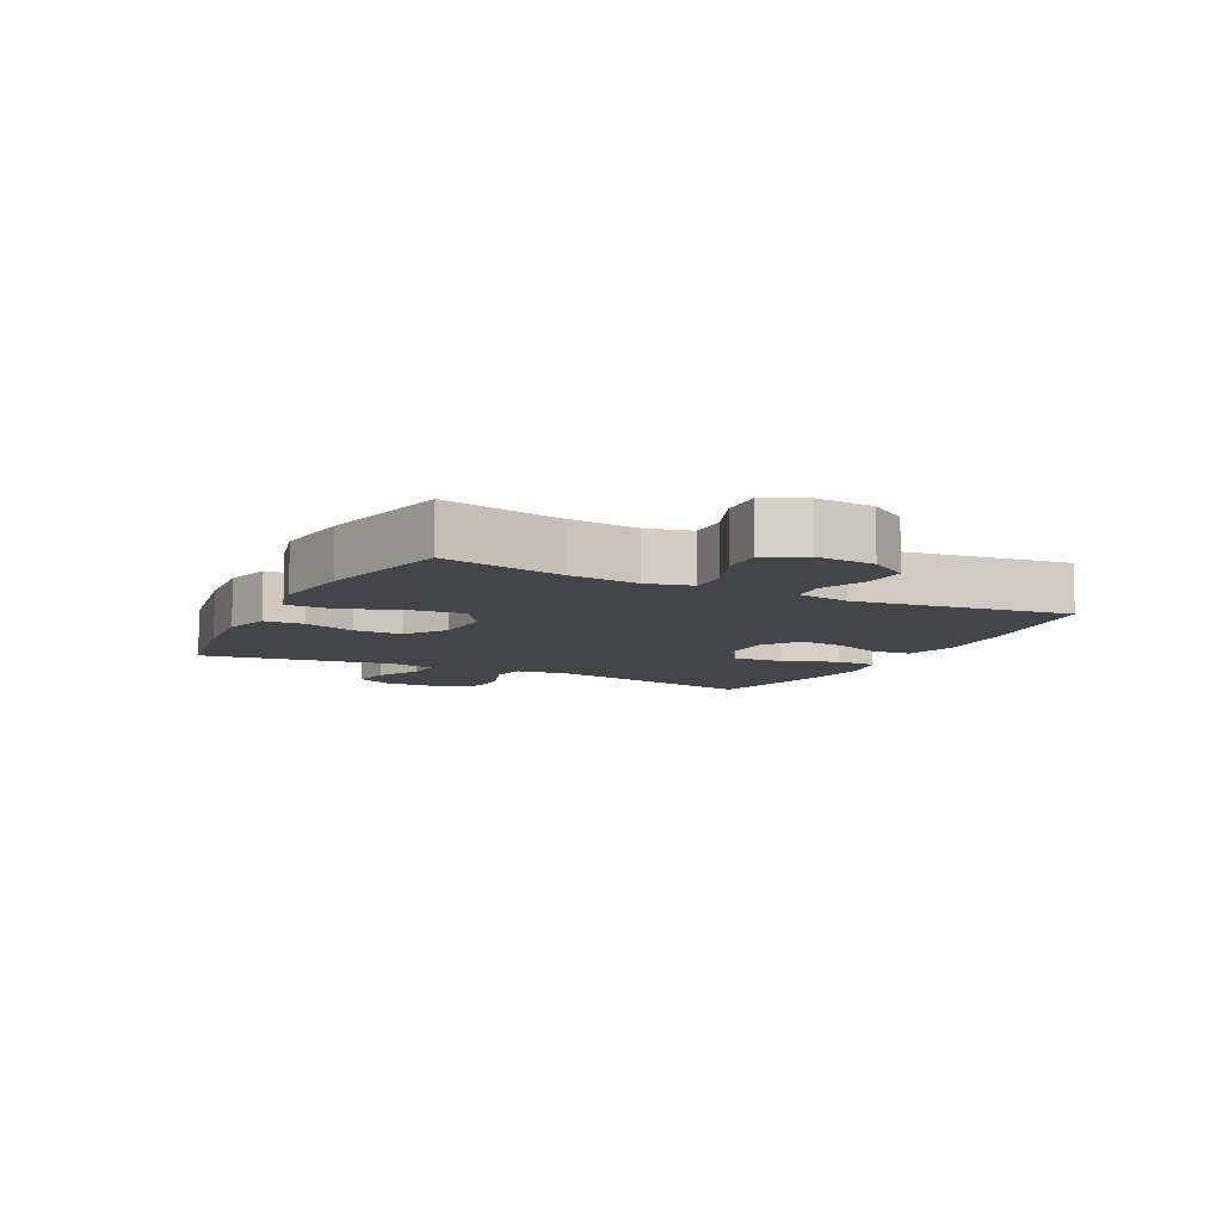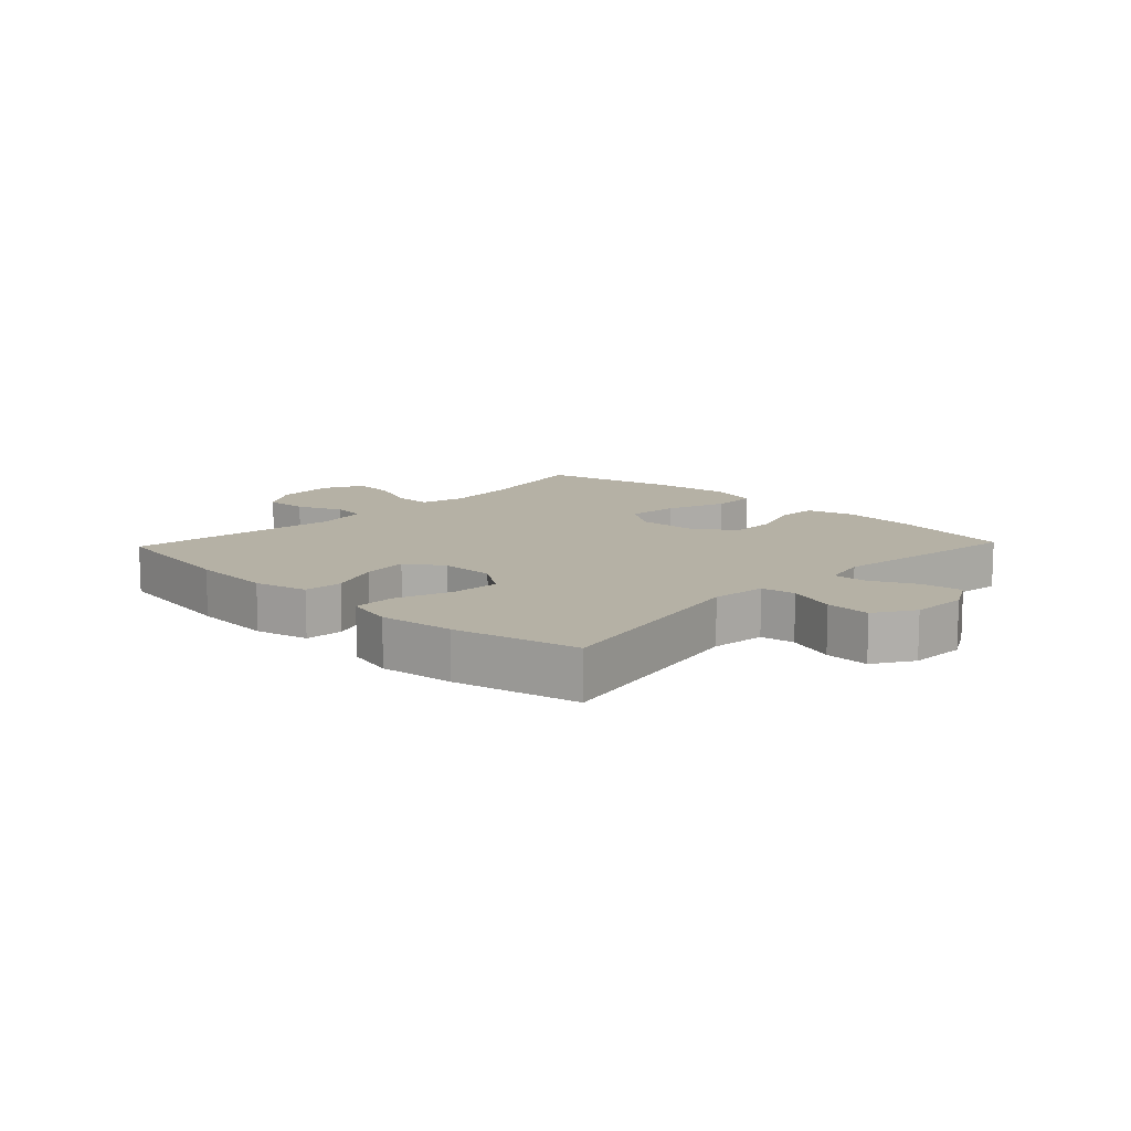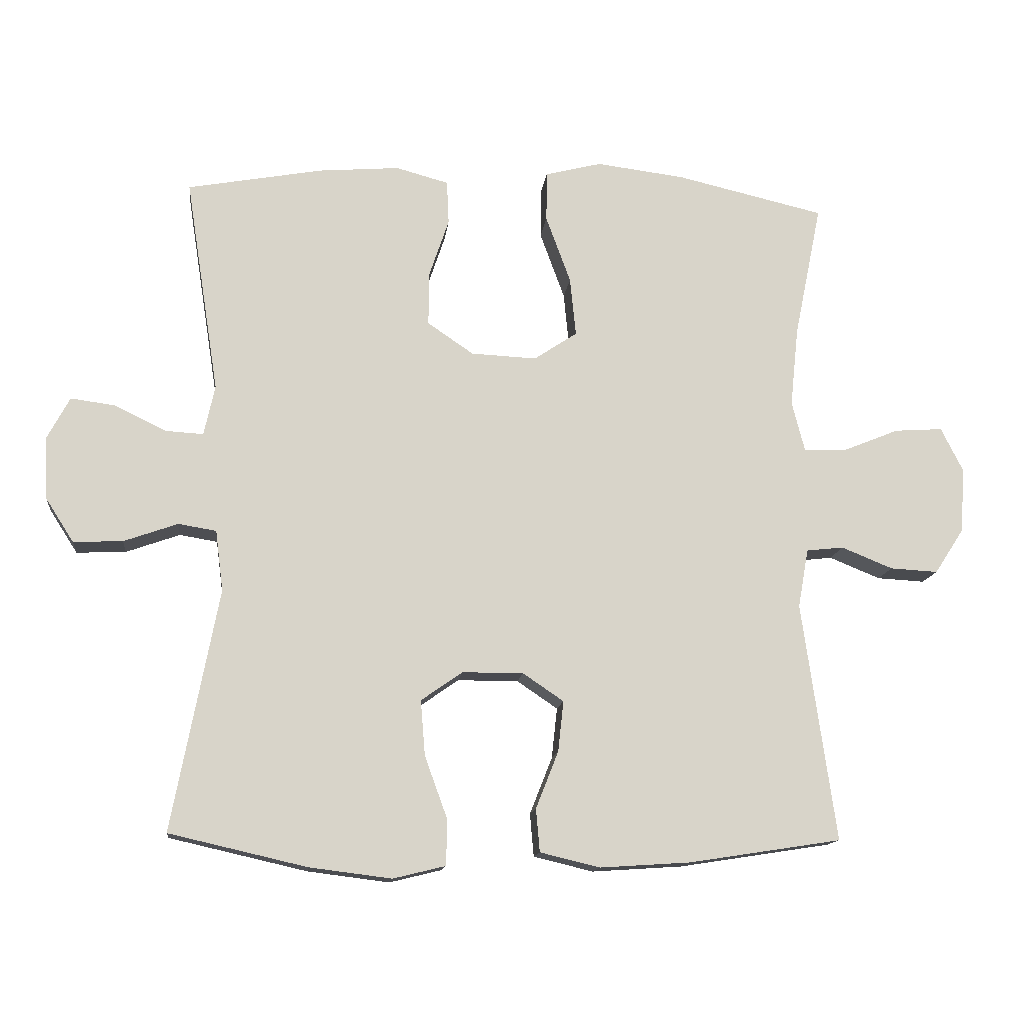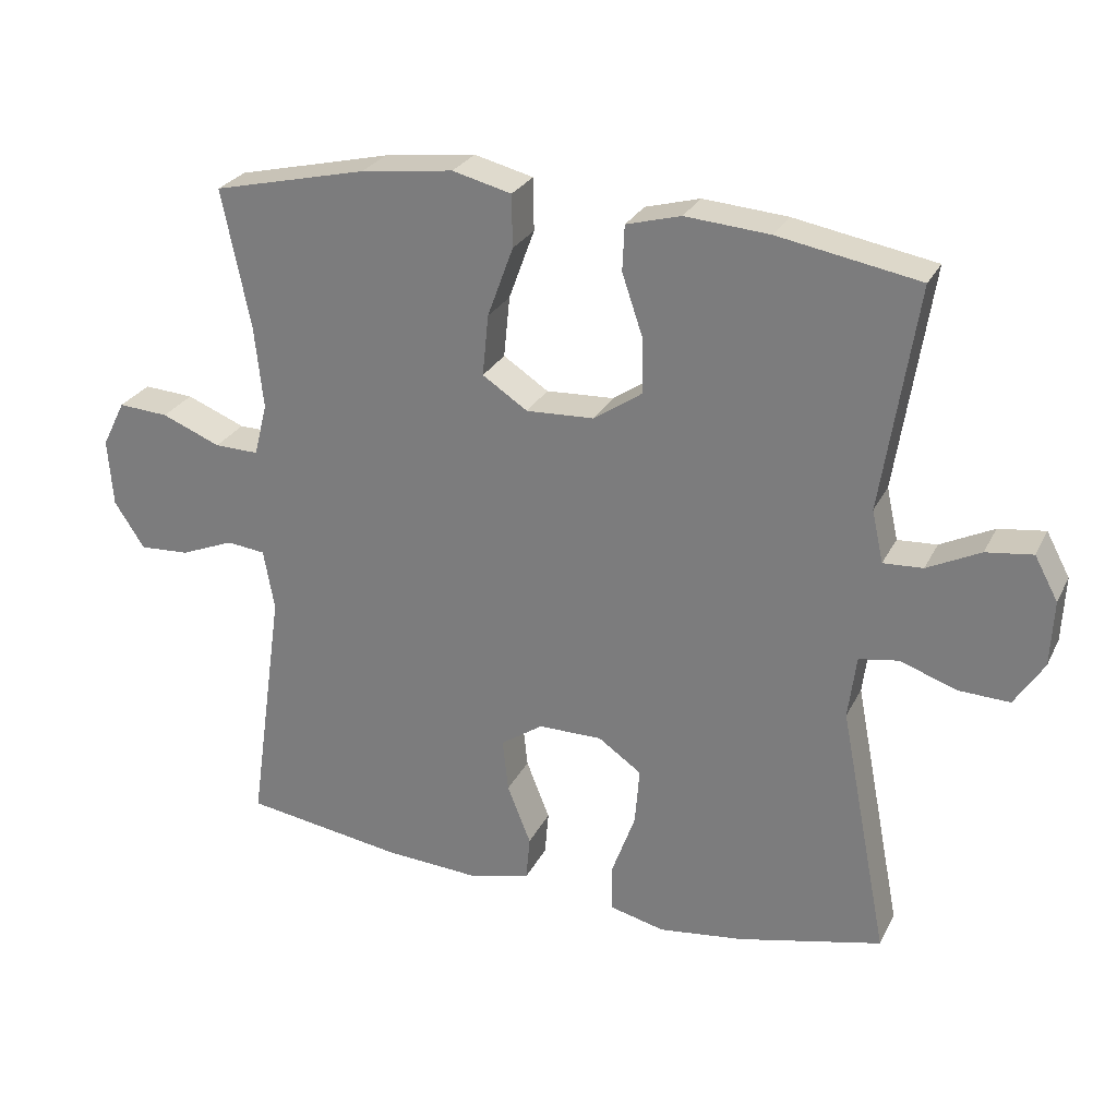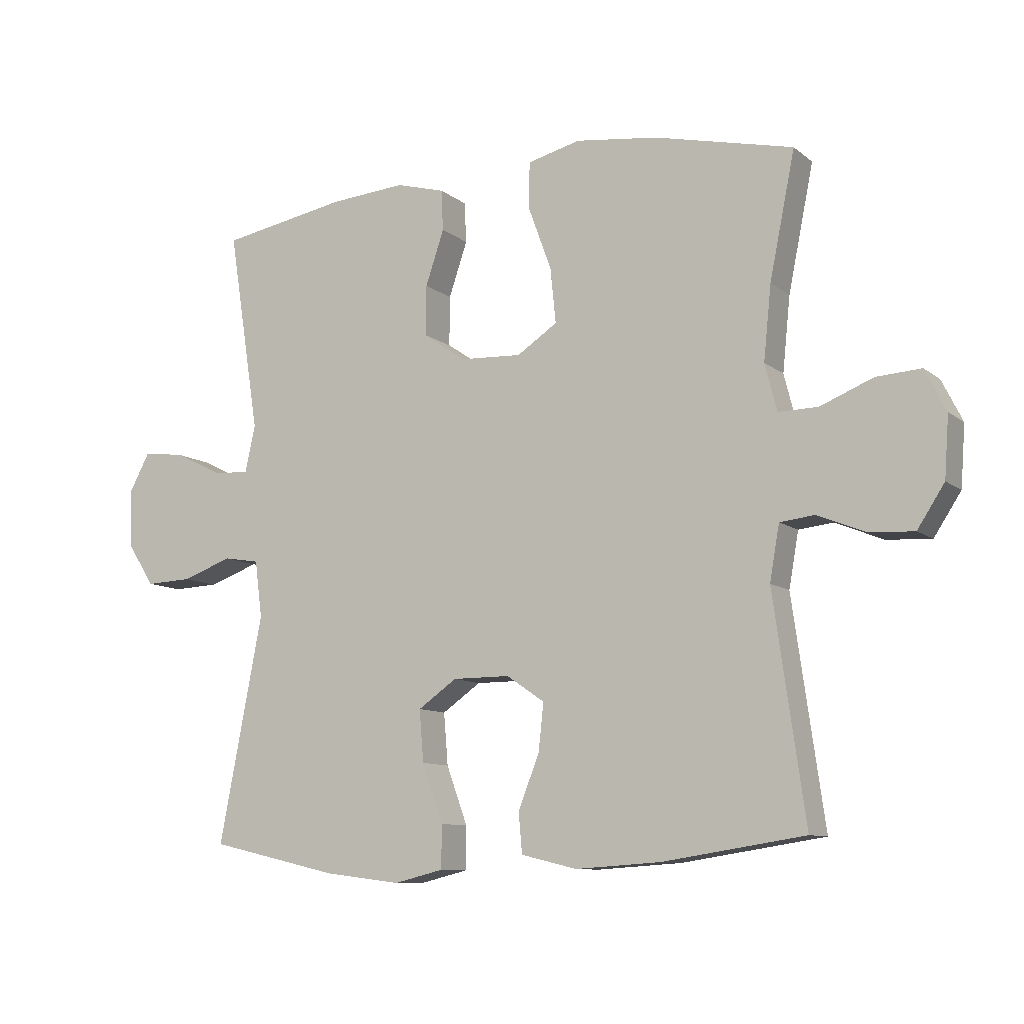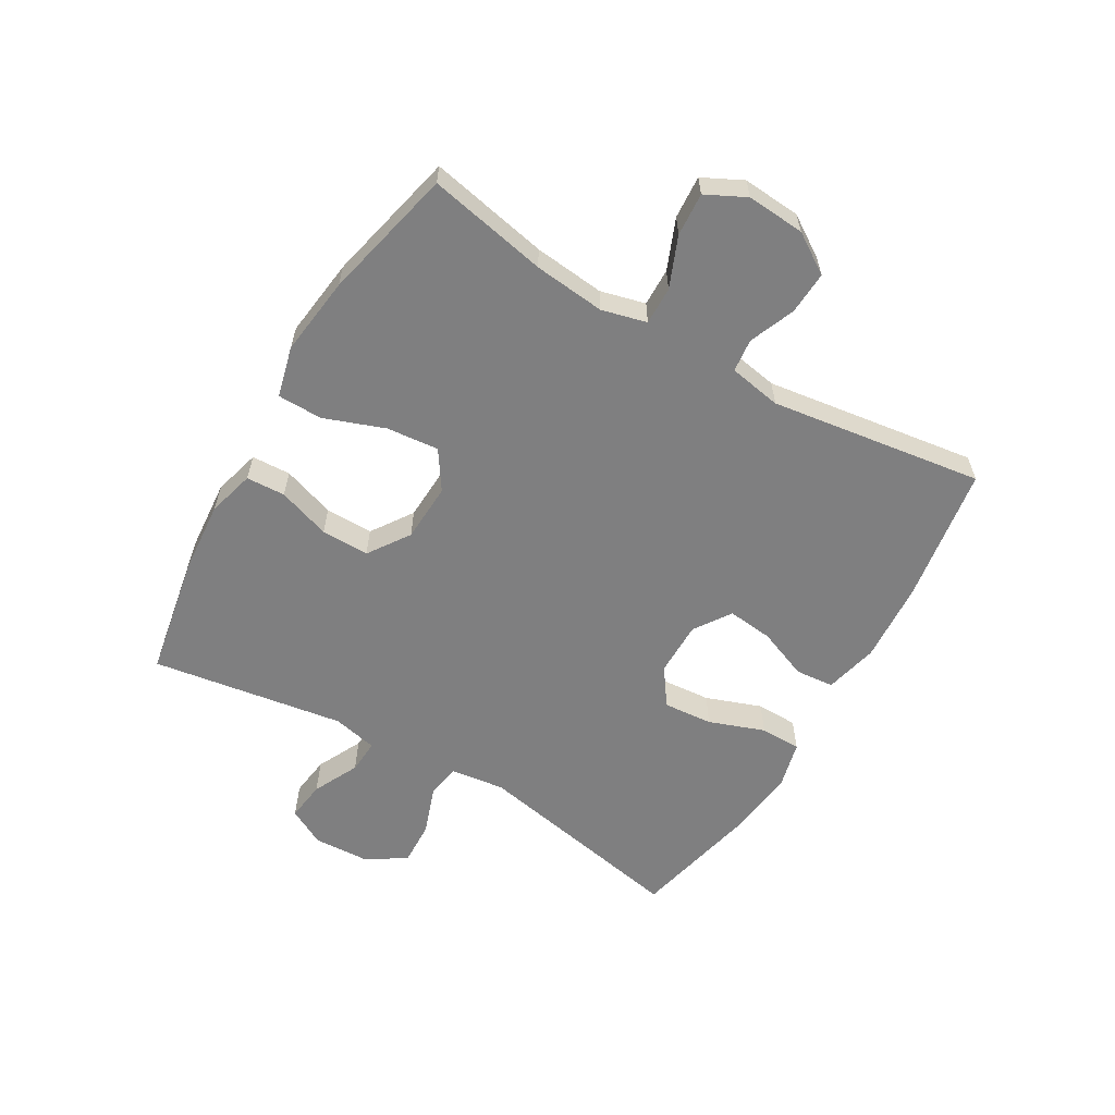
<metadata>
{"format":"obj","ext":"obj","renderer":"f3d","projection":"perspective","resolution":1024,"background":"white","views":[{"elev":-9.0,"azim":63.0,"up":"+Y"},{"elev":11.8,"azim":-136.5,"up":"+Y"},{"elev":-13.5,"azim":-6.4,"up":"+Z"},{"elev":26.8,"azim":-158.2,"up":"+Z"},{"elev":-9.8,"azim":28.4,"up":"+Z"},{"elev":-59.9,"azim":59.7,"up":"+Y"}]}
</metadata>
<code>
o path3008
v 0.2726 0.0375 0.5499
v 0.1402 0.0375 0.5665
v 0.05539 0.0375 0.5451
v 0.05448 0.0375 0.4698
v 0.0916 0.0375 0.3686
v 0.1003 0.0375 0.2807
v 0.03557 0.0375 0.2379
v -0.06224 0.0375 0.2425
v -0.1313 0.0375 0.2896
v -0.1305 0.0375 0.37
v -0.1008 0.0375 0.458
v -0.1038 0.0375 0.5235
v -0.1823 0.0375 0.5449
v -0.3036 0.0375 0.5352
v -0.5066 0.0375 0.4983
v -0.4564 0.0375 0.1751
v -0.4728 0.0375 0.1
v -0.5298 0.0375 0.1033
v -0.6064 0.0375 0.1411
v -0.6735 0.0375 0.1499
v -0.7071 0.0375 0.08721
v -0.7026 0.0375 -0.007172
v -0.6605 0.0375 -0.07275
v -0.5864 0.0375 -0.06973
v -0.5056 0.0375 -0.04105
v -0.4486 0.0375 -0.05035
v -0.4369 0.0375 -0.1413
v -0.5066 0.0375 -0.5037
v -0.2999 0.0375 -0.5512
v -0.1768 0.0375 -0.5666
v -0.09792 0.0375 -0.5473
v -0.09687 0.0375 -0.4785
v -0.1307 0.0375 -0.3852
v -0.1374 0.0375 -0.3023
v -0.07523 0.0375 -0.2587
v 0.01639 0.0375 -0.2586
v 0.07756 0.0375 -0.3
v 0.06921 0.0375 -0.3762
v 0.03543 0.0375 -0.4617
v 0.0411 0.0375 -0.5261
v 0.1307 0.0375 -0.5478
v 0.2672 0.0375 -0.5389
v 0.495 0.0375 -0.5037
v 0.4444 0.0375 -0.1463
v 0.4599 0.0375 -0.05818
v 0.5156 0.0375 -0.05201
v 0.5925 0.0375 -0.08324
v 0.6642 0.0375 -0.08725
v 0.7076 0.0375 -0.02037
v 0.7148 0.0375 0.07706
v 0.6813 0.0375 0.1437
v 0.6091 0.0375 0.139
v 0.5248 0.0375 0.1047
v 0.4612 0.0375 0.1034
v 0.442 0.0375 0.1786
v 0.4543 0.0375 0.2976
v 0.495 0.0375 0.4983
v 0.2726 -0.0375 0.5499
v 0.1402 -0.0375 0.5665
v 0.05539 -0.0375 0.5451
v 0.05448 -0.0375 0.4698
v 0.0916 -0.0375 0.3686
v 0.1003 -0.0375 0.2807
v 0.03557 -0.0375 0.2379
v -0.06224 -0.0375 0.2425
v -0.1313 -0.0375 0.2896
v -0.1305 -0.0375 0.37
v -0.1008 -0.0375 0.458
v -0.1038 -0.0375 0.5235
v -0.1823 -0.0375 0.5449
v -0.3036 -0.0375 0.5352
v -0.5066 -0.0375 0.4983
v -0.4564 -0.0375 0.1751
v -0.4728 -0.0375 0.1
v -0.5298 -0.0375 0.1033
v -0.6064 -0.0375 0.1411
v -0.6735 -0.0375 0.1499
v -0.7071 -0.0375 0.08721
v -0.7026 -0.0375 -0.007172
v -0.6605 -0.0375 -0.07275
v -0.5864 -0.0375 -0.06973
v -0.5056 -0.0375 -0.04105
v -0.4486 -0.0375 -0.05035
v -0.4369 -0.0375 -0.1413
v -0.5066 -0.0375 -0.5037
v -0.2999 -0.0375 -0.5512
v -0.1768 -0.0375 -0.5666
v -0.09792 -0.0375 -0.5473
v -0.09687 -0.0375 -0.4785
v -0.1307 -0.0375 -0.3852
v -0.1374 -0.0375 -0.3023
v -0.07523 -0.0375 -0.2587
v 0.01639 -0.0375 -0.2586
v 0.07756 -0.0375 -0.3
v 0.06921 -0.0375 -0.3762
v 0.03543 -0.0375 -0.4617
v 0.0411 -0.0375 -0.5261
v 0.1307 -0.0375 -0.5478
v 0.2672 -0.0375 -0.5389
v 0.495 -0.0375 -0.5037
v 0.4444 -0.0375 -0.1463
v 0.4599 -0.0375 -0.05818
v 0.5156 -0.0375 -0.05201
v 0.5925 -0.0375 -0.08324
v 0.6642 -0.0375 -0.08725
v 0.7076 -0.0375 -0.02037
v 0.7148 -0.0375 0.07706
v 0.6813 -0.0375 0.1437
v 0.6091 -0.0375 0.139
v 0.5248 -0.0375 0.1047
v 0.4612 -0.0375 0.1034
v 0.442 -0.0375 0.1786
v 0.4543 -0.0375 0.2976
v 0.495 -0.0375 0.4983
v -0.6735 0.0375 0.1499
v -0.6735 0.0375 0.1499
v -0.7071 0.0375 0.08721
v -0.7026 0.0375 -0.007172
v -0.6605 0.0375 -0.07275
v -0.6064 0.0375 0.1411
v -0.5864 0.0375 -0.06973
v -0.5298 0.0375 0.1033
v -0.5056 0.0375 -0.04105
v -0.4728 0.0375 0.1
v -0.4728 0.0375 0.1
v -0.4486 0.0375 -0.05035
v -0.4486 0.0375 -0.05035
v -0.4564 0.0375 0.1751
v -0.5066 0.0375 0.4983
v -0.5066 0.0375 0.4983
v -0.4369 0.0375 -0.1413
v -0.5066 0.0375 -0.5037
v -0.5066 0.0375 -0.5037
v -0.3036 0.0375 0.5352
v -0.2999 0.0375 -0.5512
v -0.1823 0.0375 0.5449
v -0.1768 0.0375 -0.5666
v -0.1038 0.0375 0.5235
v -0.1038 0.0375 0.5235
v -0.1313 0.0375 0.2896
v -0.1305 0.0375 0.37
v -0.1307 0.0375 -0.3852
v -0.1374 0.0375 -0.3023
v -0.09792 0.0375 -0.5473
v -0.09792 0.0375 -0.5473
v -0.07523 0.0375 -0.2587
v -0.06224 0.0375 0.2425
v -0.09687 0.0375 -0.4785
v -0.1008 0.0375 0.458
v 0.01639 0.0375 -0.2586
v 0.03557 0.0375 0.2379
v 0.07756 0.0375 -0.3
v 0.07756 0.0375 -0.3
v 0.06921 0.0375 -0.3762
v 0.03543 0.0375 -0.4617
v 0.0411 0.0375 -0.5261
v 0.0411 0.0375 -0.5261
v 0.1003 0.0375 0.2807
v 0.1003 0.0375 0.2807
v 0.1307 0.0375 -0.5478
v 0.05539 0.0375 0.5451
v 0.05539 0.0375 0.5451
v 0.05448 0.0375 0.4698
v 0.0916 0.0375 0.3686
v 0.1402 0.0375 0.5665
v 0.2672 0.0375 -0.5389
v 0.2726 0.0375 0.5499
v 0.442 0.0375 0.1786
v 0.4543 0.0375 0.2976
v 0.4612 0.0375 0.1034
v 0.4612 0.0375 0.1034
v 0.4444 0.0375 -0.1463
v 0.4599 0.0375 -0.05818
v 0.4599 0.0375 -0.05818
v 0.5156 0.0375 -0.05201
v 0.5248 0.0375 0.1047
v 0.495 0.0375 -0.5037
v 0.495 0.0375 -0.5037
v 0.495 0.0375 0.4983
v 0.495 0.0375 0.4983
v 0.5925 0.0375 -0.08324
v 0.6091 0.0375 0.139
v 0.6642 0.0375 -0.08725
v 0.6642 0.0375 -0.08725
v 0.6813 0.0375 0.1437
v 0.6813 0.0375 0.1437
v 0.7076 0.0375 -0.02037
v 0.7148 0.0375 0.07706
v -0.6735 -0.0375 0.1499
v -0.6735 -0.0375 0.1499
v -0.7071 -0.0375 0.08721
v -0.7026 -0.0375 -0.007172
v -0.6605 -0.0375 -0.07275
v -0.6064 -0.0375 0.1411
v -0.5864 -0.0375 -0.06973
v -0.5298 -0.0375 0.1033
v -0.5056 -0.0375 -0.04105
v -0.4728 -0.0375 0.1
v -0.4728 -0.0375 0.1
v -0.4486 -0.0375 -0.05035
v -0.4486 -0.0375 -0.05035
v -0.4564 -0.0375 0.1751
v -0.5066 -0.0375 0.4983
v -0.5066 -0.0375 0.4983
v -0.4369 -0.0375 -0.1413
v -0.5066 -0.0375 -0.5037
v -0.5066 -0.0375 -0.5037
v -0.3036 -0.0375 0.5352
v -0.2999 -0.0375 -0.5512
v -0.1823 -0.0375 0.5449
v -0.1768 -0.0375 -0.5666
v -0.1038 -0.0375 0.5235
v -0.1038 -0.0375 0.5235
v -0.1313 -0.0375 0.2896
v -0.1305 -0.0375 0.37
v -0.1307 -0.0375 -0.3852
v -0.1374 -0.0375 -0.3023
v -0.09792 -0.0375 -0.5473
v -0.09792 -0.0375 -0.5473
v -0.07523 -0.0375 -0.2587
v -0.06224 -0.0375 0.2425
v -0.09687 -0.0375 -0.4785
v -0.1008 -0.0375 0.458
v 0.01639 -0.0375 -0.2586
v 0.03557 -0.0375 0.2379
v 0.07756 -0.0375 -0.3
v 0.07756 -0.0375 -0.3
v 0.06921 -0.0375 -0.3762
v 0.03543 -0.0375 -0.4617
v 0.0411 -0.0375 -0.5261
v 0.0411 -0.0375 -0.5261
v 0.1003 -0.0375 0.2807
v 0.1003 -0.0375 0.2807
v 0.1307 -0.0375 -0.5478
v 0.05539 -0.0375 0.5451
v 0.05539 -0.0375 0.5451
v 0.05448 -0.0375 0.4698
v 0.0916 -0.0375 0.3686
v 0.1402 -0.0375 0.5665
v 0.2672 -0.0375 -0.5389
v 0.2726 -0.0375 0.5499
v 0.442 -0.0375 0.1786
v 0.4543 -0.0375 0.2976
v 0.4612 -0.0375 0.1034
v 0.4612 -0.0375 0.1034
v 0.4444 -0.0375 -0.1463
v 0.4599 -0.0375 -0.05818
v 0.4599 -0.0375 -0.05818
v 0.5156 -0.0375 -0.05201
v 0.5248 -0.0375 0.1047
v 0.495 -0.0375 -0.5037
v 0.495 -0.0375 -0.5037
v 0.495 -0.0375 0.4983
v 0.495 -0.0375 0.4983
v 0.5925 -0.0375 -0.08324
v 0.6091 -0.0375 0.139
v 0.6642 -0.0375 -0.08725
v 0.6642 -0.0375 -0.08725
v 0.6813 -0.0375 0.1437
v 0.6813 -0.0375 0.1437
v 0.7076 -0.0375 -0.02037
v 0.7148 -0.0375 0.07706
f 222 211 218
f 246 226 240
f 244 232 225
f 255 250 249
f 195 196 192
f 246 224 226
f 198 221 214
f 249 244 247
f 261 256 255
f 228 229 234
f 202 208 203
f 241 238 243
f 216 211 222
f 232 243 238
f 196 194 192
f 247 225 224
f 208 215 210
f 197 196 195
f 255 256 250
f 217 209 216
f 198 214 202
f 224 221 220
f 209 217 205
f 216 209 211
f 205 220 200
f 200 221 198
f 240 228 234
f 247 244 225
f 195 192 193
f 215 223 210
f 235 237 239
f 241 243 253
f 210 223 212
f 225 221 224
f 191 194 189
f 259 256 262
f 238 239 237
f 202 215 208
f 242 232 244
f 262 256 261
f 192 194 191
f 234 229 230
f 200 198 197
f 214 215 202
f 209 205 206
f 243 232 242
f 250 244 249
f 221 200 220
f 257 261 255
f 239 238 241
f 198 196 197
f 220 205 217
f 246 240 251
f 247 224 246
f 226 228 240
f 116 21 78 190
f 21 22 79 78
f 22 23 80 79
f 19 20 77 76
f 23 24 81 80
f 18 19 76 75
f 24 25 82 81
f 125 18 75 199
f 25 127 201 82
f 16 17 74 73
f 130 16 73 204
f 27 133 207 84
f 26 27 84 83
f 14 15 72 71
f 28 29 86 85
f 13 14 71 70
f 29 30 87 86
f 139 13 70 213
f 9 10 67 66
f 33 34 91 90
f 30 145 219 87
f 34 35 92 91
f 8 9 66 65
f 32 33 90 89
f 31 32 89 88
f 11 12 69 68
f 10 11 68 67
f 35 36 93 92
f 7 8 65 64
f 36 153 227 93
f 38 39 96 95
f 39 157 231 96
f 159 7 64 233
f 40 41 98 97
f 162 4 61 236
f 4 5 62 61
f 2 3 60 59
f 37 38 95 94
f 5 6 63 62
f 41 42 99 98
f 1 2 59 58
f 55 56 113 112
f 171 55 112 245
f 44 174 248 101
f 45 46 103 102
f 53 54 111 110
f 178 44 101 252
f 42 43 100 99
f 180 1 58 254
f 56 57 114 113
f 46 47 104 103
f 52 53 110 109
f 47 184 258 104
f 186 52 109 260
f 48 49 106 105
f 50 51 108 107
f 49 50 107 106
f 148 144 137
f 172 166 152
f 170 151 158
f 181 175 176
f 121 118 122
f 172 152 150
f 124 140 147
f 175 173 170
f 187 181 182
f 154 160 155
f 128 129 134
f 167 169 164
f 142 148 137
f 158 164 169
f 122 118 120
f 173 150 151
f 134 136 141
f 123 121 122
f 181 176 182
f 143 142 135
f 124 128 140
f 150 146 147
f 135 131 143
f 142 137 135
f 131 126 146
f 126 124 147
f 166 160 154
f 173 151 170
f 121 119 118
f 141 136 149
f 161 165 163
f 167 179 169
f 136 138 149
f 151 150 147
f 117 115 120
f 185 188 182
f 164 163 165
f 128 134 141
f 168 170 158
f 188 187 182
f 118 117 120
f 160 156 155
f 126 123 124
f 140 128 141
f 135 132 131
f 169 168 158
f 176 175 170
f 147 146 126
f 183 181 187
f 165 167 164
f 124 123 122
f 146 143 131
f 172 177 166
f 173 172 150
f 152 166 154

</code>
